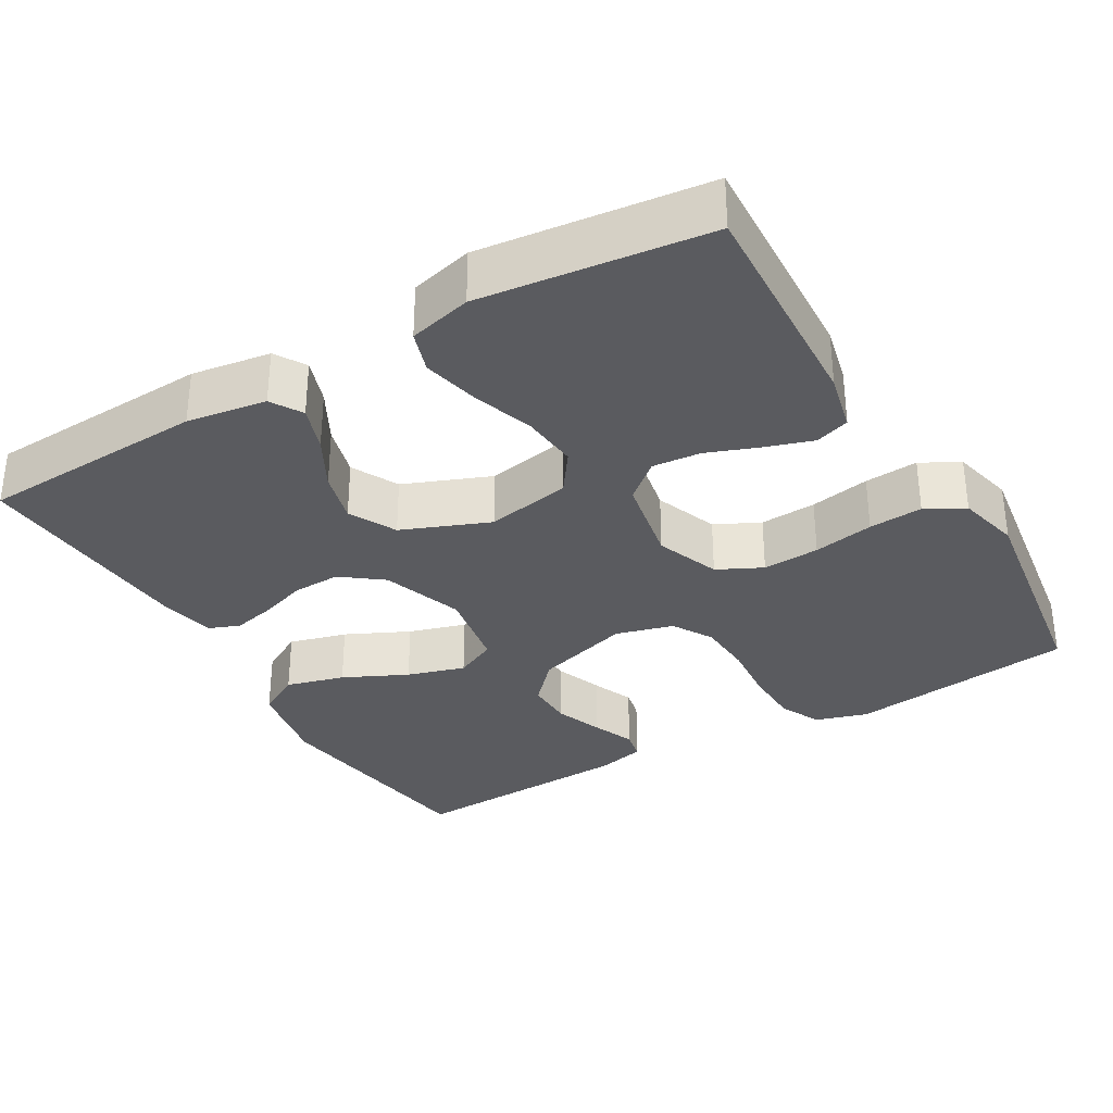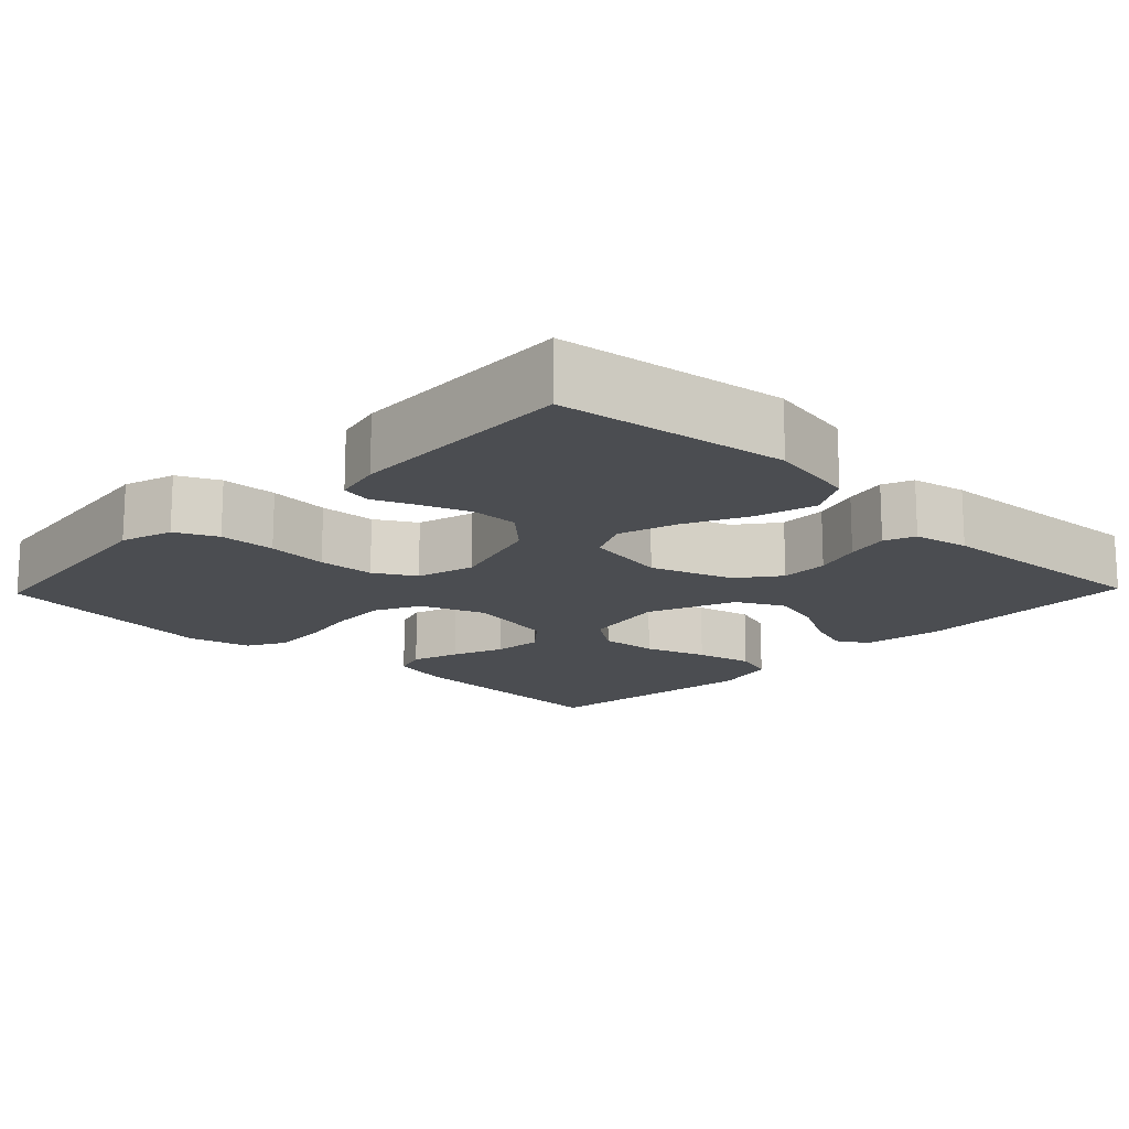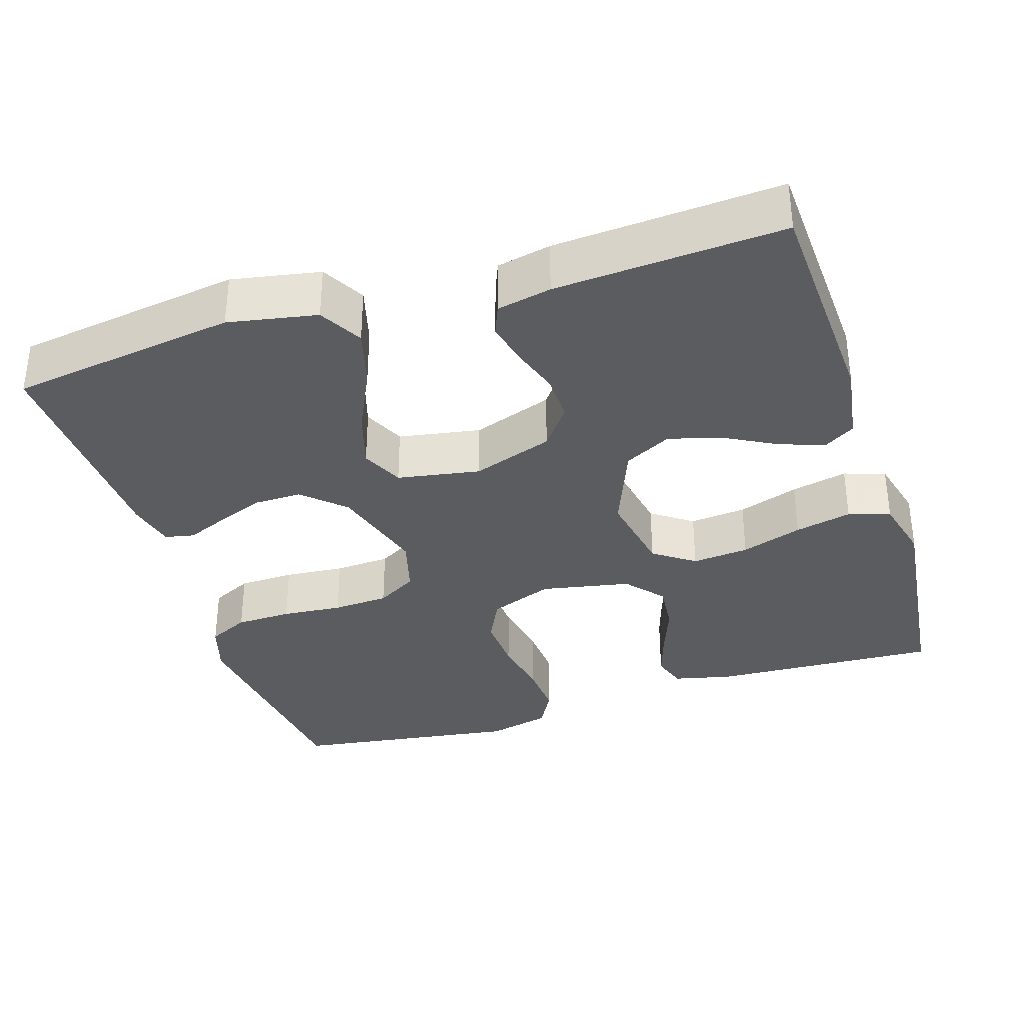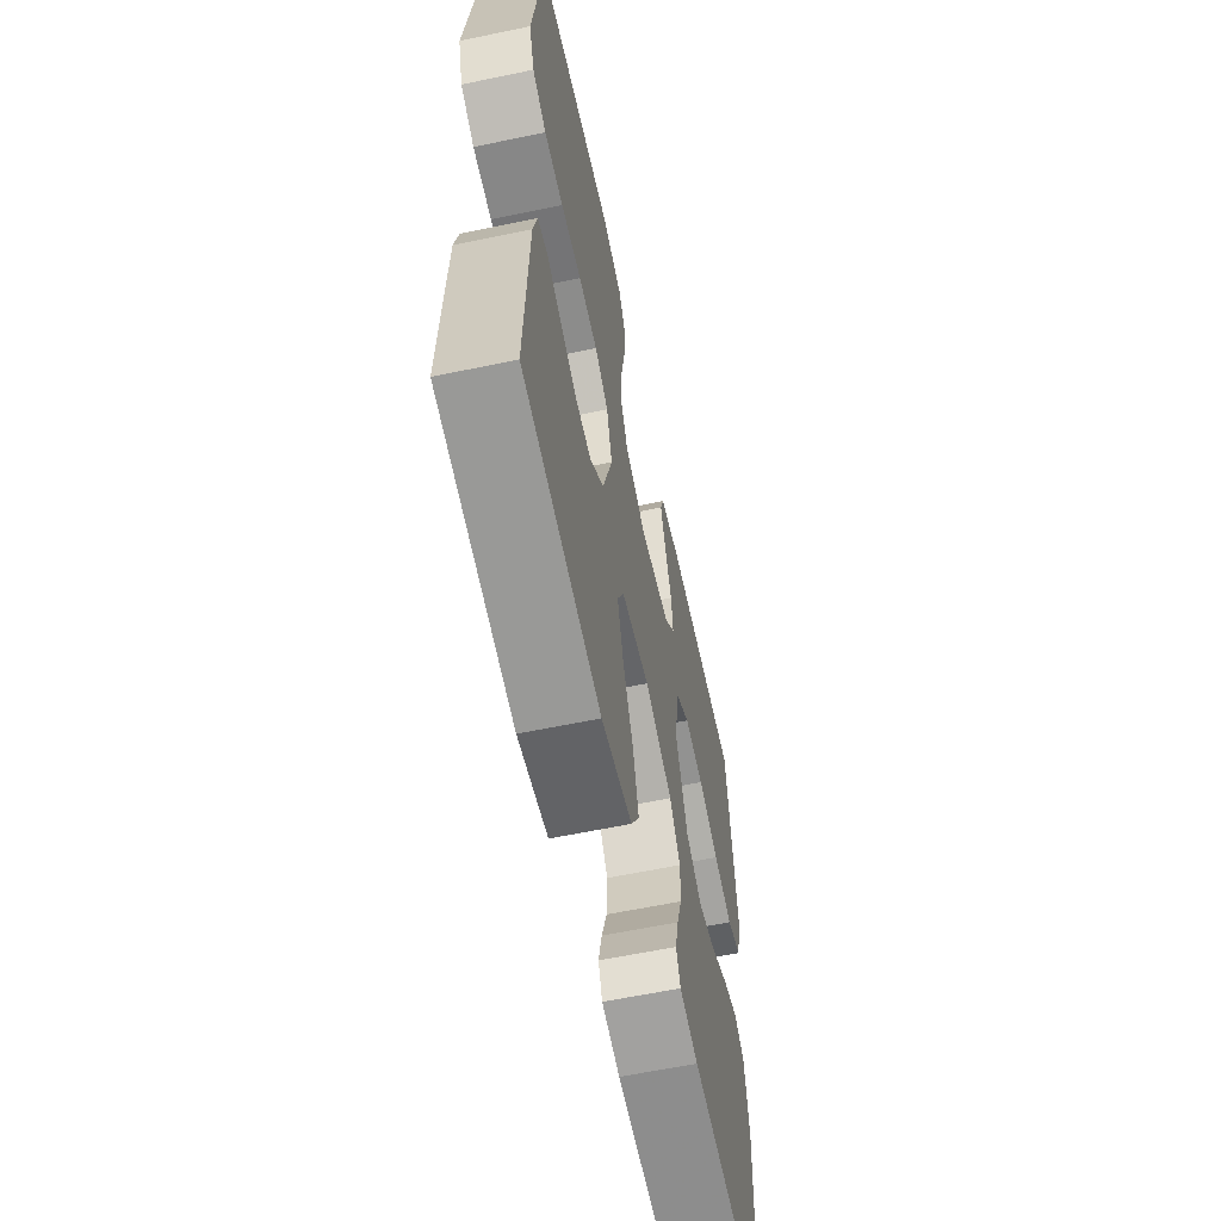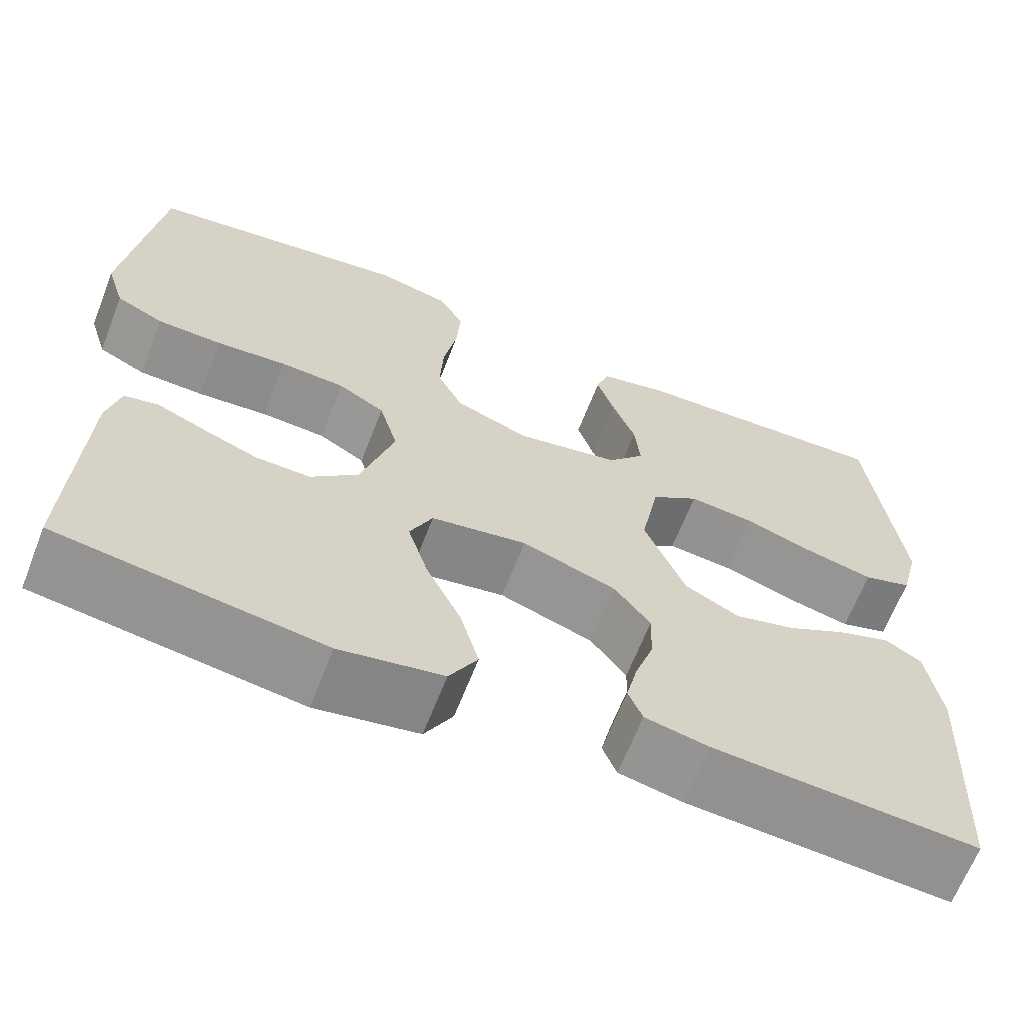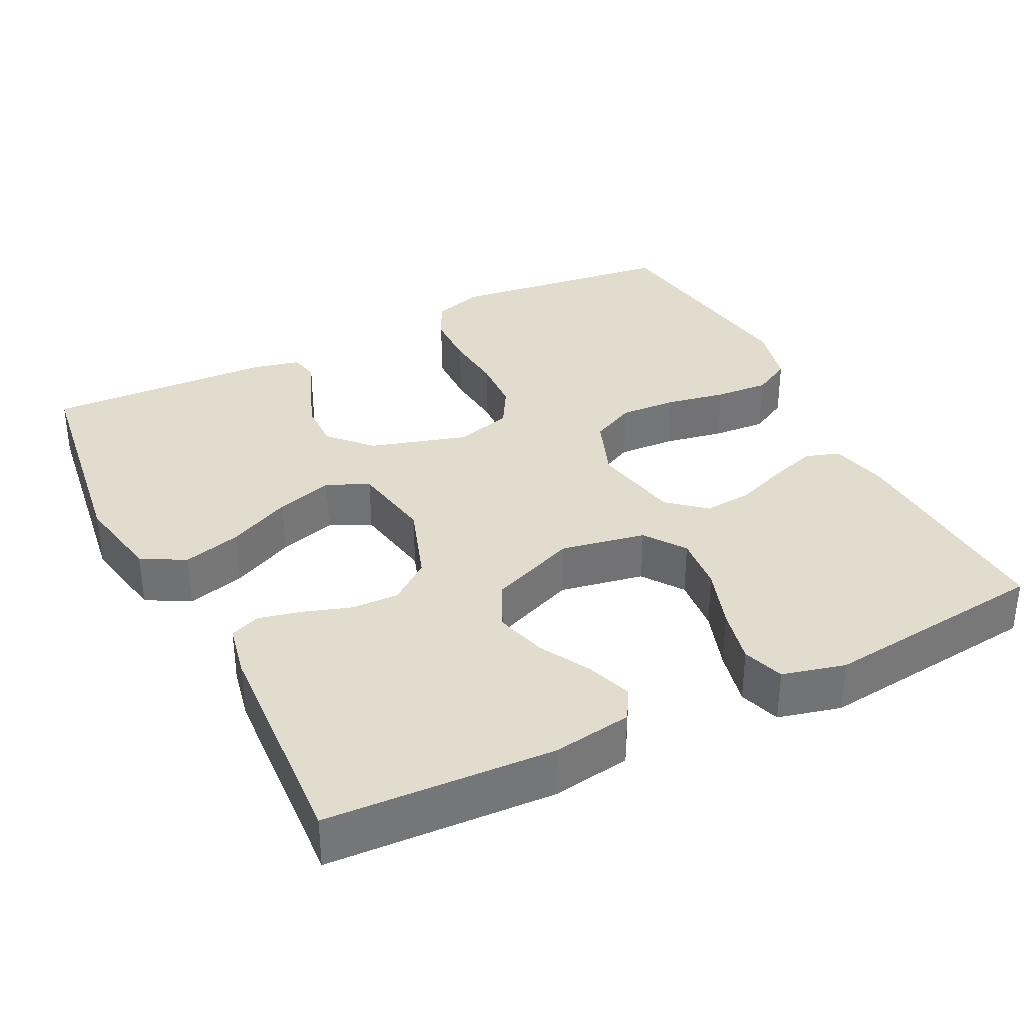
<metadata>
{"format":"obj","ext":"obj","renderer":"f3d","projection":"perspective","resolution":1024,"background":"white","views":[{"elev":-32.9,"azim":-59.7,"up":"+Y"},{"elev":-15.8,"azim":136.0,"up":"+Y"},{"elev":-34.9,"azim":-162.4,"up":"+Y"},{"elev":-61.1,"azim":102.0,"up":"+Z"},{"elev":-65.3,"azim":158.7,"up":"+Z"},{"elev":34.6,"azim":-116.7,"up":"+Y"}]}
</metadata>
<code>
v 0.5 0.07 0.5
v 0.538 0.07 0.2
v 0.517 0.07 0.132
v 0.463 0.07 0.106
v 0.389 0.07 0.104
v 0.309 0.07 0.111
v 0.235 0.07 0.107
v 0.182 0.07 0.076
v 0.161 0.07 0
v 0.199 0.07 -0.127
v 0.253 0.07 -0.177
v 0.315 0.07 -0.176
v 0.378 0.07 -0.152
v 0.433 0.07 -0.129
v 0.472 0.07 -0.137
v 0.487 0.07 -0.2
v 0.5 0.07 -0.5
v 0.2 0.07 -0.543
v 0.083 0.07 -0.521
v 0.051 0.07 -0.464
v 0.072 0.07 -0.387
v 0.112 0.07 -0.303
v 0.135 0.07 -0.227
v 0.109 0.07 -0.172
v 0 0.07 -0.153
v -0.107 0.07 -0.19
v -0.148 0.07 -0.244
v -0.146 0.07 -0.307
v -0.125 0.07 -0.37
v -0.112 0.07 -0.426
v -0.128 0.07 -0.466
v -0.2 0.07 -0.481
v -0.5 0.07 -0.5
v -0.515 0.07 -0.2
v -0.499 0.07 -0.095
v -0.458 0.07 -0.07
v -0.398 0.07 -0.091
v -0.33 0.07 -0.128
v -0.261 0.07 -0.147
v -0.199 0.07 -0.115
v -0.153 0.07 0
v -0.174 0.07 0.112
v -0.228 0.07 0.15
v -0.303 0.07 0.143
v -0.384 0.07 0.116
v -0.459 0.07 0.099
v -0.514 0.07 0.117
v -0.535 0.07 0.2
v -0.5 0.07 0.5
v -0.2 0.07 0.485
v -0.123 0.07 0.467
v -0.108 0.07 0.422
v -0.128 0.07 0.36
v -0.154 0.07 0.291
v -0.16 0.07 0.227
v -0.118 0.07 0.178
v 0 0.07 0.155
v 0.084 0.07 0.187
v 0.113 0.07 0.246
v 0.109 0.07 0.321
v 0.094 0.07 0.401
v 0.089 0.07 0.472
v 0.117 0.07 0.523
v 0.2 0.07 0.543
v 0.5 0 0.5
v 0.538 0 0.2
v 0.517 0 0.132
v 0.463 0 0.106
v 0.389 0 0.104
v 0.309 0 0.111
v 0.235 0 0.107
v 0.182 0 0.076
v 0.161 0 0
v 0.199 0 -0.127
v 0.253 0 -0.177
v 0.315 0 -0.176
v 0.378 0 -0.152
v 0.433 0 -0.129
v 0.472 0 -0.137
v 0.487 0 -0.2
v 0.5 0 -0.5
v 0.2 0 -0.543
v 0.083 0 -0.521
v 0.051 0 -0.464
v 0.072 0 -0.387
v 0.112 0 -0.303
v 0.135 0 -0.227
v 0.109 0 -0.172
v 0 0 -0.153
v -0.107 0 -0.19
v -0.148 0 -0.244
v -0.146 0 -0.307
v -0.125 0 -0.37
v -0.112 0 -0.426
v -0.128 0 -0.466
v -0.2 0 -0.481
v -0.5 0 -0.5
v -0.515 0 -0.2
v -0.499 0 -0.095
v -0.458 0 -0.07
v -0.398 0 -0.091
v -0.33 0 -0.128
v -0.261 0 -0.147
v -0.199 0 -0.115
v -0.153 0 0
v -0.174 0 0.112
v -0.228 0 0.15
v -0.303 0 0.143
v -0.384 0 0.116
v -0.459 0 0.099
v -0.514 0 0.117
v -0.535 0 0.2
v -0.5 0 0.5
v -0.2 0 0.485
v -0.123 0 0.467
v -0.108 0 0.422
v -0.128 0 0.36
v -0.154 0 0.291
v -0.16 0 0.227
v -0.118 0 0.178
v 0 0 0.155
v 0.084 0 0.187
v 0.113 0 0.246
v 0.109 0 0.321
v 0.094 0 0.401
v 0.089 0 0.472
v 0.117 0 0.523
v 0.2 0 0.543
f 60 61 62 63
f 59 60 63 64
f 51 52 53 54
f 49 50 51 54
f 49 54 55
f 48 49 55 56
f 44 45 46 47
f 44 47 48 56
f 35 36 37 38
f 35 38 39
f 34 35 39
f 33 34 39
f 32 33 39 40
f 28 29 30 31
f 28 31 32 40
f 19 20 21 22
f 19 22 23
f 18 19 23
f 17 18 23
f 16 17 23 24
f 13 14 15 16
f 12 13 16
f 11 12 16
f 3 4 5 6
f 3 6 7
f 2 3 7
f 59 64 1 2
f 58 59 2 7
f 57 58 7 8
f 56 57 8 9
f 43 44 56
f 42 43 56 9
f 41 42 9 10
f 40 41 10 11
f 27 28 40
f 26 27 40
f 25 26 40
f 25 40 11
f 11 16 24 25
f 127 126 125 124
f 128 127 124 123
f 118 117 116 115
f 118 115 114 113
f 119 118 113
f 120 119 113 112
f 111 110 109 108
f 120 112 111 108
f 102 101 100 99
f 103 102 99
f 103 99 98
f 103 98 97
f 104 103 97 96
f 95 94 93 92
f 104 96 95 92
f 86 85 84 83
f 87 86 83
f 87 83 82
f 87 82 81
f 88 87 81 80
f 80 79 78 77
f 80 77 76
f 80 76 75
f 70 69 68 67
f 71 70 67
f 71 67 66
f 66 65 128 123
f 71 66 123 122
f 72 71 122 121
f 73 72 121 120
f 120 108 107
f 73 120 107 106
f 74 73 106 105
f 75 74 105 104
f 104 92 91
f 104 91 90
f 104 90 89
f 75 104 89
f 89 88 80 75
f 1 65 66 2
f 2 66 67 3
f 3 67 68 4
f 4 68 69 5
f 5 69 70 6
f 6 70 71 7
f 7 71 72 8
f 8 72 73 9
f 9 73 74 10
f 10 74 75 11
f 11 75 76 12
f 12 76 77 13
f 13 77 78 14
f 14 78 79 15
f 15 79 80 16
f 16 80 81 17
f 17 81 82 18
f 18 82 83 19
f 19 83 84 20
f 20 84 85 21
f 21 85 86 22
f 22 86 87 23
f 23 87 88 24
f 24 88 89 25
f 25 89 90 26
f 26 90 91 27
f 27 91 92 28
f 28 92 93 29
f 29 93 94 30
f 30 94 95 31
f 31 95 96 32
f 32 96 97 33
f 33 97 98 34
f 34 98 99 35
f 35 99 100 36
f 36 100 101 37
f 37 101 102 38
f 38 102 103 39
f 39 103 104 40
f 40 104 105 41
f 41 105 106 42
f 42 106 107 43
f 43 107 108 44
f 44 108 109 45
f 45 109 110 46
f 46 110 111 47
f 47 111 112 48
f 48 112 113 49
f 49 113 114 50
f 50 114 115 51
f 51 115 116 52
f 52 116 117 53
f 53 117 118 54
f 54 118 119 55
f 55 119 120 56
f 56 120 121 57
f 57 121 122 58
f 58 122 123 59
f 59 123 124 60
f 60 124 125 61
f 61 125 126 62
f 62 126 127 63
f 63 127 128 64
f 64 128 65 1

</code>
